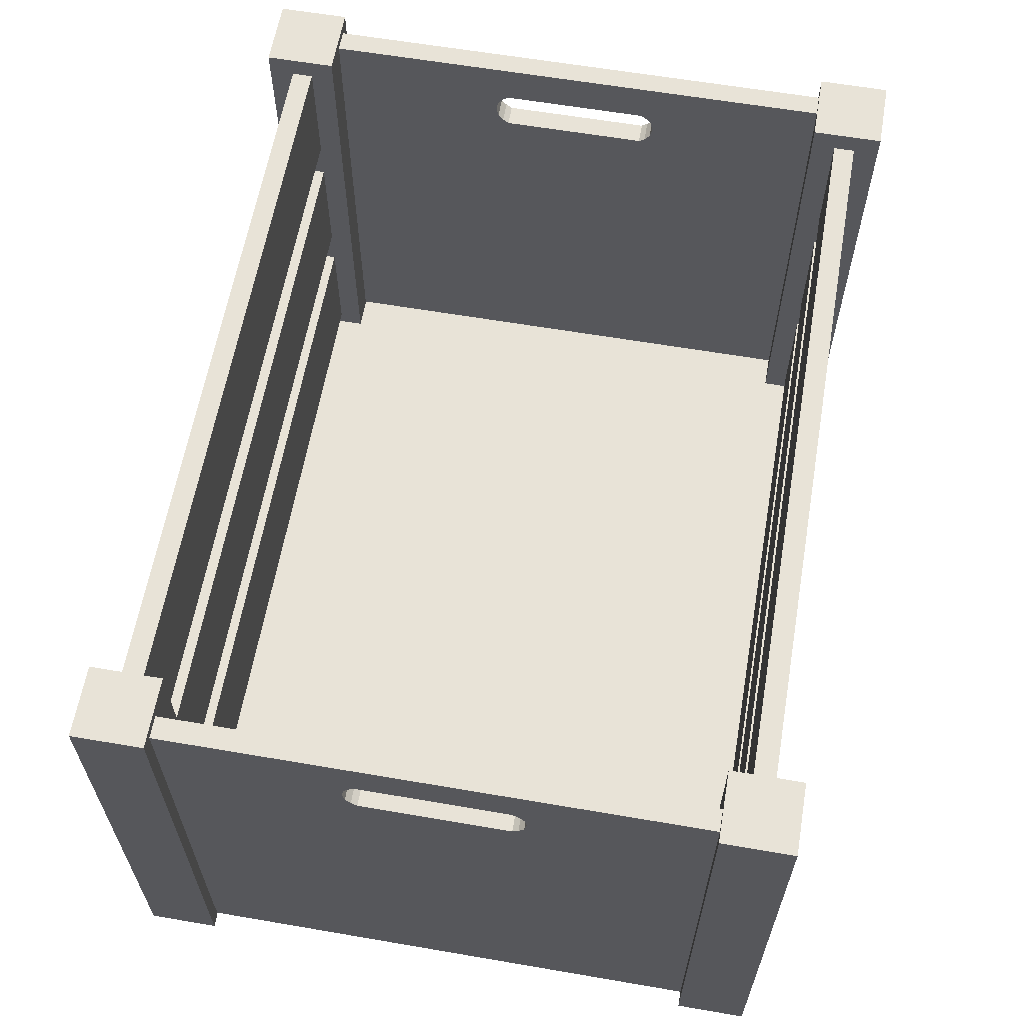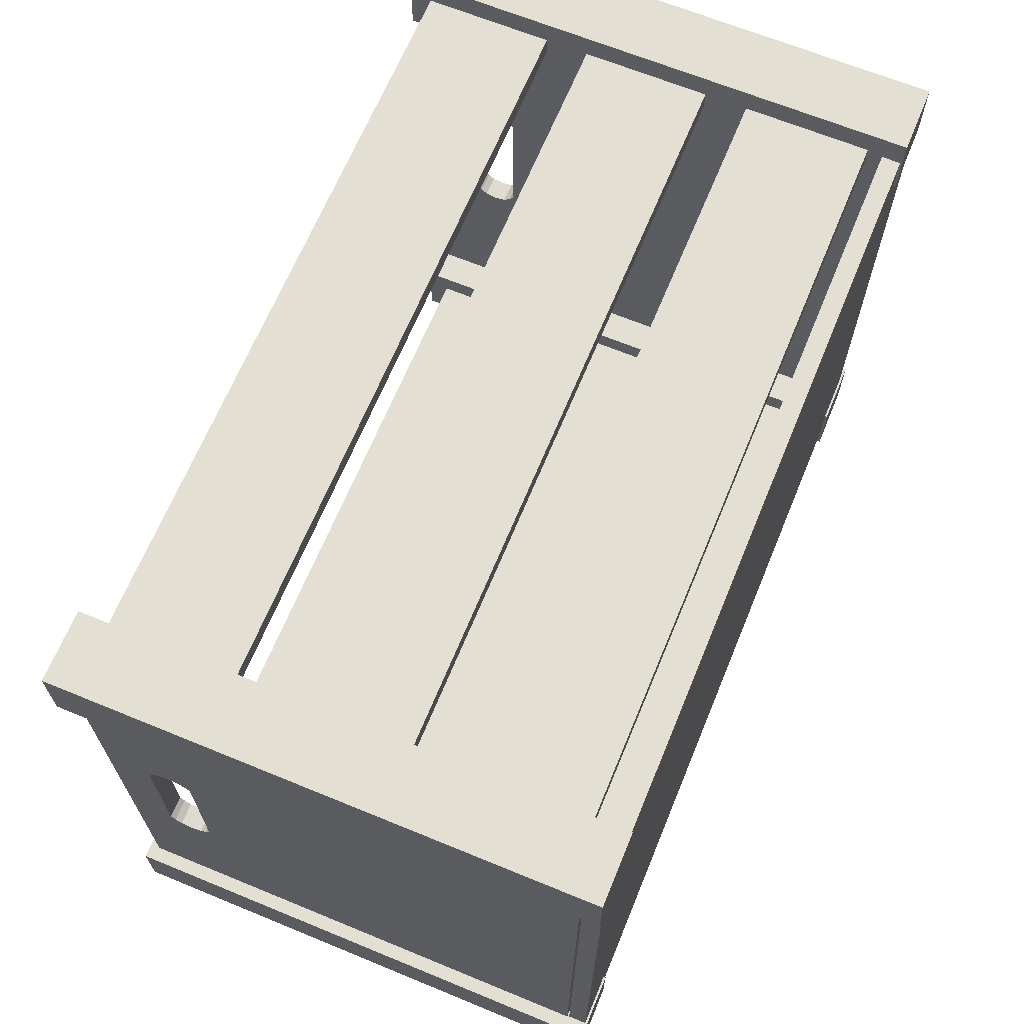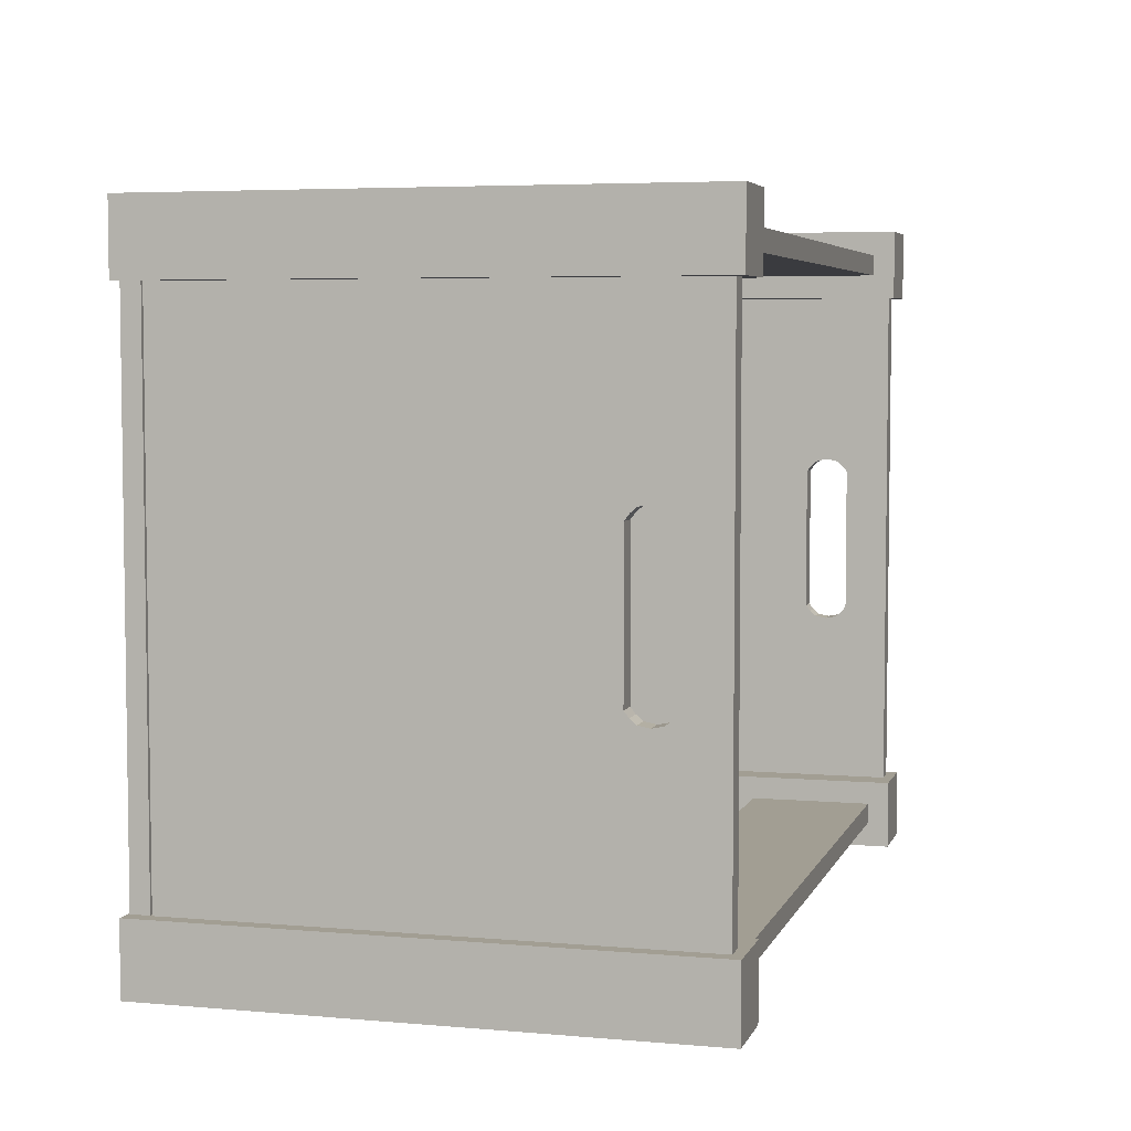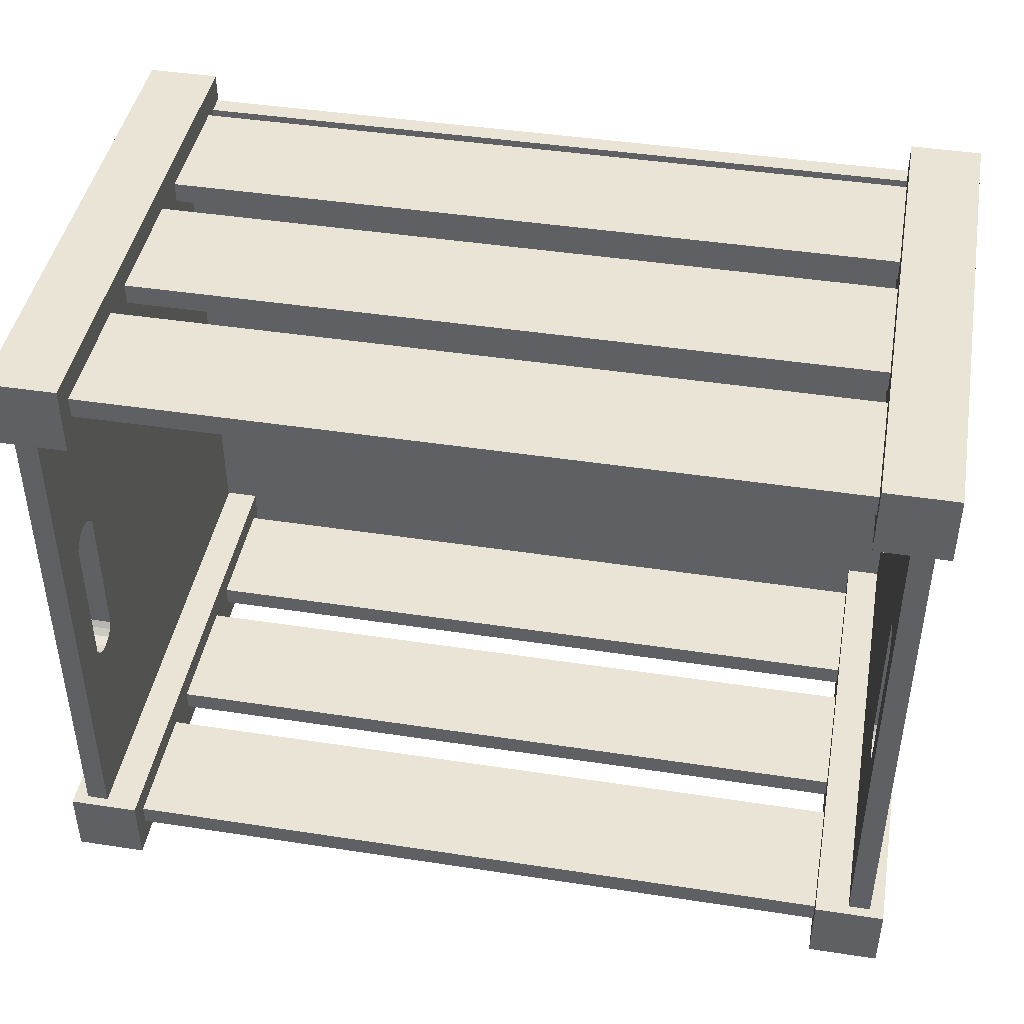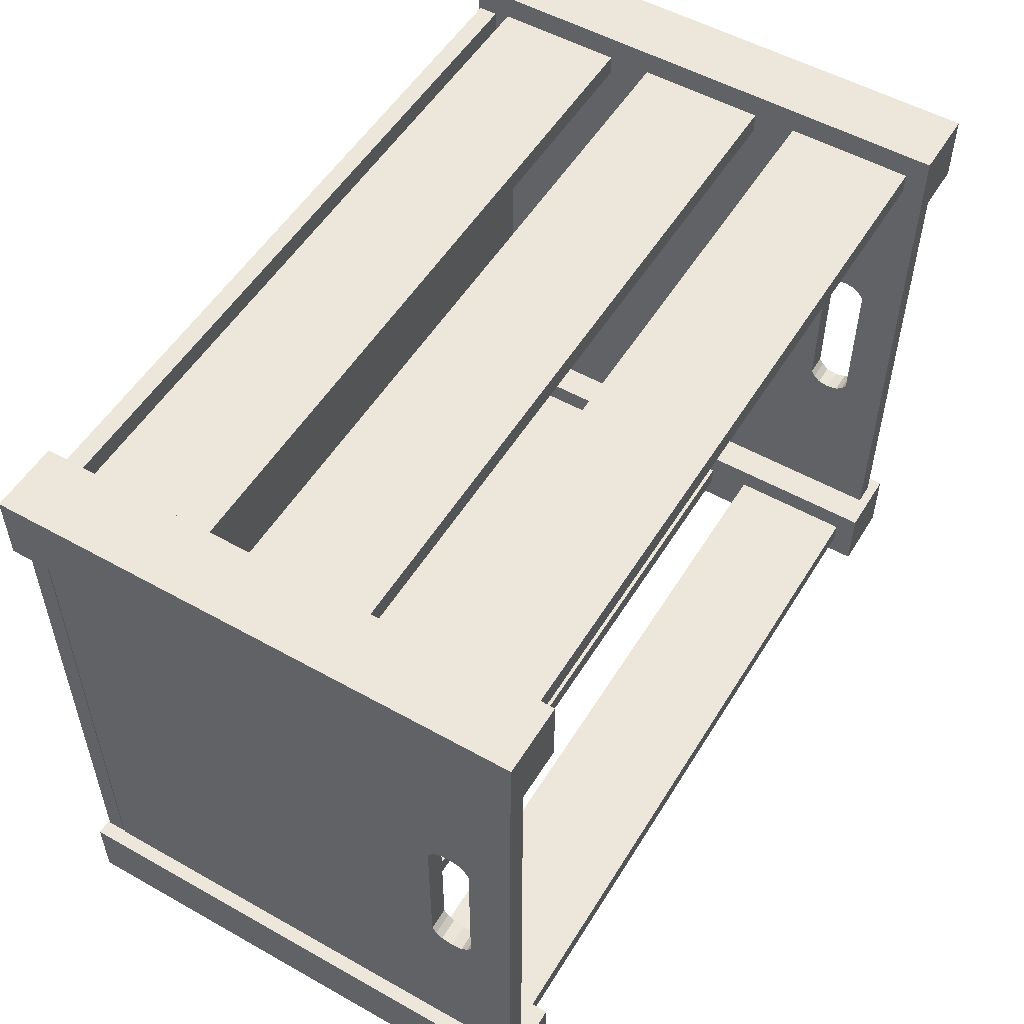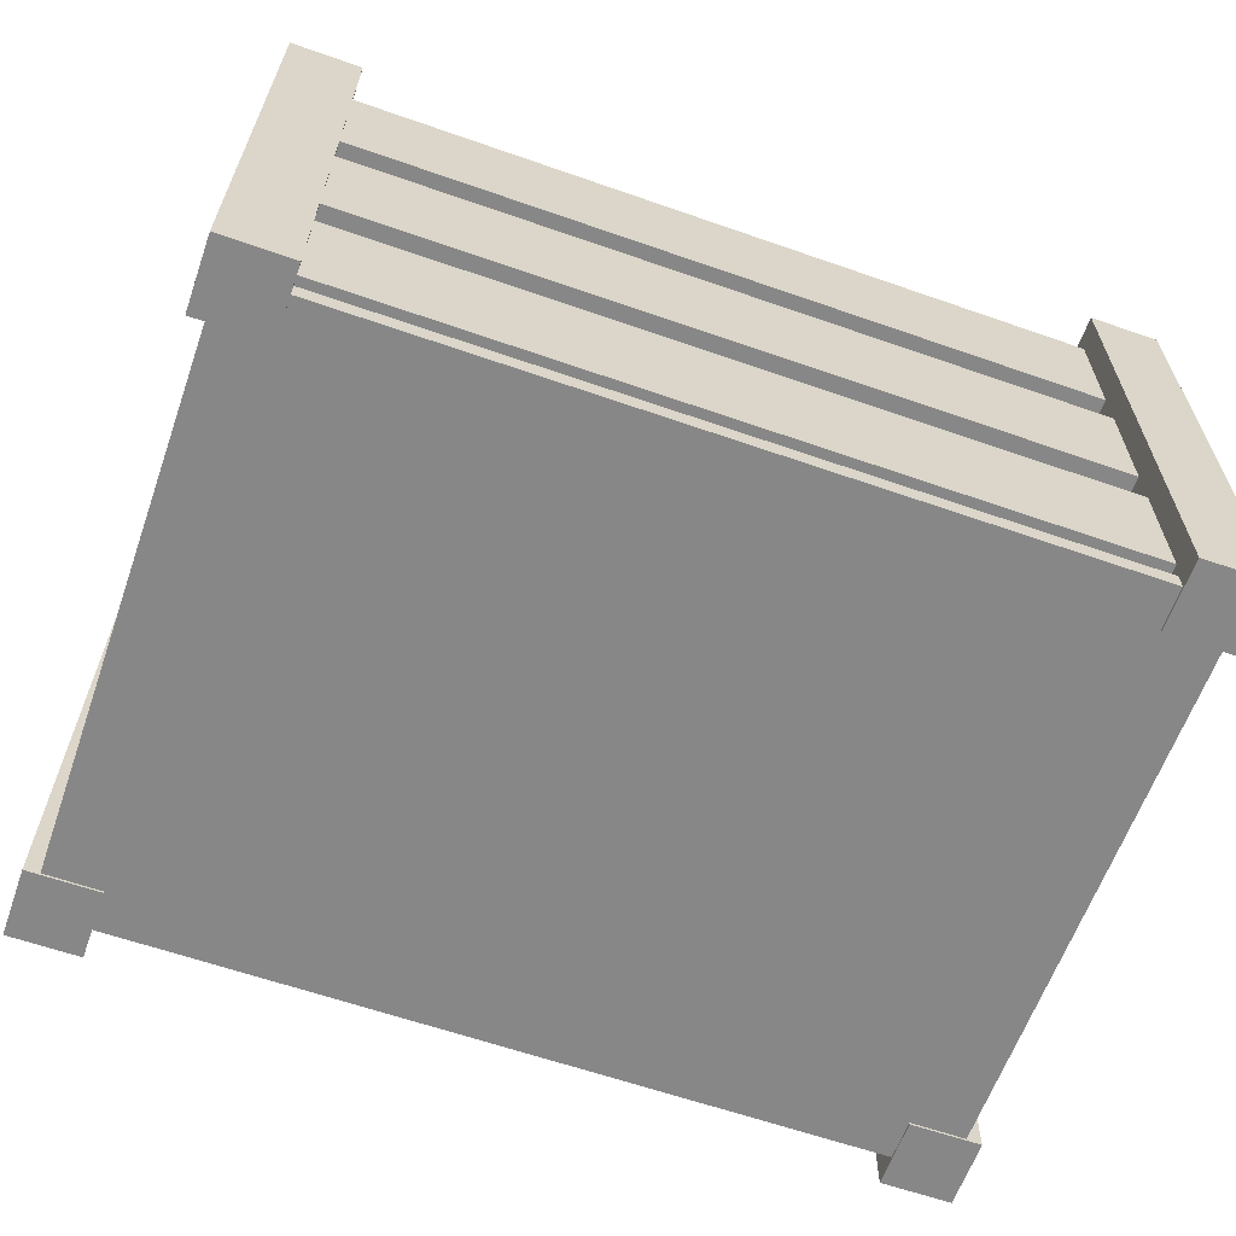
<metadata>
{"format":"obj","ext":"obj","renderer":"f3d","projection":"perspective","resolution":1024,"background":"white","views":[{"elev":61.5,"azim":99.9,"up":"+Y"},{"elev":66.5,"azim":-67.6,"up":"+Z"},{"elev":5.0,"azim":105.5,"up":"+Z"},{"elev":43.8,"azim":-169.8,"up":"+Z"},{"elev":53.2,"azim":121.0,"up":"+Z"},{"elev":-62.4,"azim":-19.5,"up":"+Y"}]}
</metadata>
<code>
v -0.3475 -0.1351 0.4888
v -0.3296 -0.1351 0.4888
v -0.3475 -0.1351 0.05721
v -0.3296 -0.1351 0.05721
v -0.3475 0.2683 0.4888
v -0.3296 0.2683 0.4888
v -0.3475 0.2683 0.05721
v -0.3296 0.2683 0.05721
v -0.3475 -0.1351 0.3338
v -0.3475 -0.1351 0.2122
v -0.3296 -0.1351 0.2122
v -0.3296 -0.1351 0.3338
v -0.3296 0.2683 0.3338
v -0.3296 0.2683 0.2122
v -0.3475 0.2683 0.2122
v -0.3475 0.2683 0.3338
v -0.3475 0.2323 0.4888
v -0.3475 0.1963 0.05721
v -0.3475 0.1963 0.3338
v -0.3475 0.1963 0.2122
v -0.3296 0.1963 0.4888
v -0.3296 0.2323 0.05721
v -0.3296 0.1963 0.2122
v -0.3296 0.1963 0.3338
v -0.3475 0.1963 0.4888
v -0.3475 0.2323 0.05721
v -0.3475 0.2323 0.3338
v -0.3475 0.2323 0.2122
v -0.3296 0.2323 0.4888
v -0.3296 0.1963 0.05721
v -0.3296 0.2323 0.2122
v -0.3296 0.2323 0.3338
v -0.3475 0.1999 0.4888
v -0.3475 0.2052 0.4888
v -0.3475 0.2234 0.4888
v -0.3475 0.2286 0.4888
v -0.3475 0.2286 0.05721
v -0.3475 0.2234 0.05721
v -0.3475 0.2052 0.05721
v -0.3475 0.1999 0.05721
v -0.3475 0.2286 0.3387
v -0.3475 0.2234 0.3431
v -0.3475 0.2052 0.3431
v -0.3475 0.1999 0.3387
v -0.3475 0.2286 0.2073
v -0.3475 0.2234 0.2029
v -0.3475 0.2052 0.2029
v -0.3475 0.1999 0.2073
v -0.3296 0.2286 0.4888
v -0.3296 0.2234 0.4888
v -0.3296 0.2052 0.4888
v -0.3296 0.1999 0.4888
v -0.3296 0.1999 0.05721
v -0.3296 0.2052 0.05721
v -0.3296 0.2234 0.05721
v -0.3296 0.2286 0.05721
v -0.3296 0.2286 0.2073
v -0.3296 0.2234 0.2029
v -0.3296 0.2052 0.2029
v -0.3296 0.1999 0.2073
v -0.3296 0.2286 0.3387
v -0.3296 0.2234 0.3431
v -0.3296 0.2052 0.3431
v -0.3296 0.1999 0.3387
v -0.3475 0.2143 0.4888
v -0.3475 0.2143 0.05721
v -0.3475 0.2143 0.3449
v -0.3475 0.2143 0.2011
v -0.3296 0.2143 0.4888
v -0.3296 0.2143 0.05721
v -0.3296 0.2143 0.2011
v -0.3296 0.2143 0.3449
v -0.3593 -0.1539 0.05753
v -0.3018 -0.1539 0.05753
v -0.3593 -0.1539 0
v -0.3018 -0.1539 0
v -0.3593 0.2766 0.05753
v -0.3018 0.2766 0.05753
v -0.3593 0.2766 0
v -0.3018 0.2766 0
v 0.3018 -0.1539 0.05753
v 0.3593 -0.1539 0.05753
v 0.3018 -0.1539 0
v 0.3593 -0.1539 0
v 0.3018 0.2766 0.05753
v 0.3593 0.2766 0.05753
v 0.3018 0.2766 0
v 0.3593 0.2766 0
v 0.3475 -0.1351 0.05721
v 0.3295 -0.1351 0.05721
v 0.3475 -0.1351 0.4888
v 0.3295 -0.1351 0.4888
v 0.3475 0.2683 0.05721
v 0.3295 0.2683 0.05721
v 0.3475 0.2683 0.4888
v 0.3295 0.2683 0.4888
v 0.3475 -0.1351 0.2122
v 0.3475 -0.1351 0.3338
v 0.3295 -0.1351 0.3338
v 0.3295 -0.1351 0.2122
v 0.3295 0.2683 0.2122
v 0.3295 0.2683 0.3338
v 0.3475 0.2683 0.3338
v 0.3475 0.2683 0.2122
v 0.3475 0.2323 0.05721
v 0.3475 0.1963 0.4888
v 0.3475 0.1963 0.2122
v 0.3475 0.1963 0.3338
v 0.3295 0.1963 0.05721
v 0.3295 0.2323 0.4888
v 0.3295 0.1963 0.3338
v 0.3295 0.1963 0.2122
v 0.3475 0.1963 0.05721
v 0.3475 0.2323 0.4888
v 0.3475 0.2323 0.2122
v 0.3475 0.2323 0.3338
v 0.3295 0.2323 0.05721
v 0.3295 0.1963 0.4888
v 0.3295 0.2323 0.3338
v 0.3295 0.2323 0.2122
v 0.3475 0.1999 0.05721
v 0.3475 0.2052 0.05721
v 0.3475 0.2234 0.05721
v 0.3475 0.2286 0.05721
v 0.3475 0.2286 0.4888
v 0.3475 0.2234 0.4888
v 0.3475 0.2052 0.4888
v 0.3475 0.1999 0.4888
v 0.3475 0.2286 0.2073
v 0.3475 0.2234 0.2029
v 0.3475 0.2052 0.2029
v 0.3475 0.1999 0.2073
v 0.3475 0.2286 0.3387
v 0.3475 0.2234 0.3431
v 0.3475 0.2052 0.3431
v 0.3475 0.1999 0.3387
v 0.3295 0.2286 0.05721
v 0.3295 0.2234 0.05721
v 0.3295 0.2052 0.05721
v 0.3295 0.1999 0.05721
v 0.3295 0.1999 0.4888
v 0.3295 0.2052 0.4888
v 0.3295 0.2234 0.4888
v 0.3295 0.2286 0.4888
v 0.3295 0.2286 0.3387
v 0.3295 0.2234 0.3431
v 0.3295 0.2052 0.3431
v 0.3295 0.1999 0.3387
v 0.3295 0.2286 0.2073
v 0.3295 0.2234 0.2029
v 0.3295 0.2052 0.2029
v 0.3295 0.1999 0.2073
v 0.3475 0.2143 0.05721
v 0.3475 0.2143 0.4888
v 0.3475 0.2143 0.2011
v 0.3475 0.2143 0.3449
v 0.3295 0.2143 0.05721
v 0.3295 0.2143 0.4888
v 0.3295 0.2143 0.3449
v 0.3295 0.2143 0.2011
v 0.3593 -0.1539 0.4885
v 0.3018 -0.1539 0.4885
v 0.3593 -0.1539 0.546
v 0.3018 -0.1539 0.546
v 0.3593 0.2766 0.4885
v 0.3018 0.2766 0.4885
v 0.3593 0.2766 0.546
v 0.3018 0.2766 0.546
v -0.3018 -0.1539 0.4885
v -0.3594 -0.1539 0.4885
v -0.3018 -0.1539 0.546
v -0.3594 -0.1539 0.546
v -0.3018 0.2766 0.4885
v -0.3594 0.2766 0.4885
v -0.3018 0.2766 0.546
v -0.3594 0.2766 0.546
v -0.3021 0.1546 0.02077
v 0.302 0.1546 0.02077
v -0.3021 0.2588 0.02077
v 0.302 0.2588 0.02077
v -0.3021 0.1546 0.03803
v 0.302 0.1546 0.03803
v -0.3021 0.2588 0.03803
v 0.302 0.2588 0.03803
v -0.3021 0.01512 0.02077
v 0.302 0.01512 0.02077
v -0.3021 0.1193 0.02077
v 0.302 0.1193 0.02077
v -0.3021 0.01512 0.03803
v 0.302 0.01512 0.03803
v -0.3021 0.1193 0.03803
v 0.302 0.1193 0.03803
v -0.3021 -0.1243 0.02077
v 0.302 -0.1243 0.02077
v -0.3021 -0.02012 0.02077
v 0.302 -0.02012 0.02077
v -0.3021 -0.1243 0.03803
v 0.302 -0.1243 0.03803
v -0.3021 -0.02012 0.03803
v 0.302 -0.02012 0.03803
v 0.302 0.1546 0.5252
v -0.3021 0.1546 0.5252
v 0.302 0.2588 0.5252
v -0.3021 0.2588 0.5252
v 0.302 0.1546 0.508
v -0.3021 0.1546 0.508
v 0.302 0.2588 0.508
v -0.3021 0.2588 0.508
v 0.302 0.01512 0.5252
v -0.3021 0.01512 0.5252
v 0.302 0.1193 0.5252
v -0.3021 0.1193 0.5252
v 0.302 0.01512 0.508
v -0.3021 0.01512 0.508
v 0.302 0.1193 0.508
v -0.3021 0.1193 0.508
v 0.302 -0.1243 0.5252
v -0.3021 -0.1243 0.5252
v 0.302 -0.02012 0.5252
v -0.3021 -0.02012 0.5252
v 0.302 -0.1243 0.508
v -0.3021 -0.1243 0.508
v 0.302 -0.02012 0.508
v -0.3021 -0.02012 0.508
v -0.3468 -0.1521 0.5226
v 0.3469 -0.1521 0.5226
v -0.3468 -0.1521 0.02359
v 0.3469 -0.1521 0.02359
v -0.3468 -0.1368 0.5226
v 0.3469 -0.1368 0.5226
v -0.3468 -0.1368 0.02359
v 0.3469 -0.1368 0.02359
f 9 10 11
f 13 14 15
f 12 11 23
f 10 9 19
f 10 3 4
f 12 2 1
f 14 8 7
f 16 5 6
f 11 4 30
f 13 6 29
f 9 1 25
f 15 7 26
f 27 16 15
f 17 5 16
f 18 3 10
f 31 14 13
f 22 8 14
f 21 2 12
f 34 65 67
f 38 66 68
f 54 70 71
f 50 69 72
f 36 17 27
f 35 36 41
f 44 19 25
f 43 44 33
f 40 18 20
f 39 40 48
f 45 28 26
f 46 45 37
f 56 22 31
f 55 56 57
f 60 23 30
f 59 60 53
f 52 21 24
f 51 52 64
f 61 32 29
f 62 61 49
f 65 35 42
f 66 39 47
f 70 55 58
f 69 51 63
f 46 68 71
f 68 47 59
f 47 48 60
f 48 20 23
f 20 19 24
f 19 44 64
f 44 43 63
f 43 67 72
f 67 42 62
f 42 41 61
f 41 27 32
f 27 28 31
f 28 45 57
f 45 46 58
f 73 75 76
f 77 78 80
f 73 74 78
f 74 76 80
f 76 75 79
f 75 73 77
f 81 83 84
f 85 86 88
f 81 82 86
f 82 84 88
f 84 83 87
f 83 81 85
f 97 98 99
f 101 102 103
f 100 99 111
f 98 97 107
f 98 91 92
f 100 90 89
f 102 96 95
f 104 93 94
f 99 92 118
f 101 94 117
f 97 89 113
f 103 95 114
f 115 104 103
f 105 93 104
f 106 91 98
f 119 102 101
f 110 96 102
f 109 90 100
f 122 153 155
f 126 154 156
f 142 158 159
f 138 157 160
f 124 105 115
f 123 124 129
f 132 107 113
f 131 132 121
f 128 106 108
f 127 128 136
f 133 116 114
f 134 133 125
f 144 110 119
f 143 144 145
f 148 111 118
f 147 148 141
f 140 109 112
f 139 140 152
f 149 120 117
f 150 149 137
f 153 123 130
f 154 127 135
f 158 143 146
f 157 139 151
f 134 156 159
f 156 135 147
f 135 136 148
f 136 108 111
f 108 107 112
f 107 132 152
f 132 131 151
f 131 155 160
f 155 130 150
f 130 129 149
f 129 115 120
f 115 116 119
f 116 133 145
f 133 134 146
f 161 163 164
f 165 166 168
f 161 162 166
f 162 164 168
f 164 163 167
f 163 161 165
f 169 171 172
f 173 174 176
f 169 170 174
f 170 172 176
f 172 171 175
f 171 169 173
f 177 179 180
f 181 182 184
f 177 178 182
f 180 179 183
f 185 187 188
f 189 190 192
f 185 186 190
f 188 187 191
f 193 195 196
f 197 198 200
f 193 194 198
f 196 195 199
f 201 203 204
f 205 206 208
f 201 202 206
f 204 203 207
f 209 211 212
f 213 214 216
f 209 210 214
f 212 211 215
f 217 219 220
f 221 222 224
f 217 218 222
f 220 219 223
f 225 227 228
f 229 230 232
f 225 226 230
f 226 228 232
f 228 227 231
f 227 225 229
f 11 12 9
f 15 16 13
f 23 24 12
f 19 20 10
f 4 11 10
f 1 9 12
f 7 15 14
f 6 13 16
f 30 23 11
f 29 32 13
f 25 19 9
f 26 28 15
f 15 28 27
f 16 27 17
f 10 20 18
f 13 32 31
f 14 31 22
f 12 24 21
f 67 43 34
f 68 46 38
f 71 59 54
f 72 62 50
f 27 41 36
f 41 42 35
f 25 33 44
f 33 34 43
f 20 48 40
f 48 47 39
f 26 37 45
f 37 38 46
f 31 57 56
f 57 58 55
f 30 53 60
f 53 54 59
f 24 64 52
f 64 63 51
f 29 49 61
f 49 50 62
f 42 67 65
f 47 68 66
f 58 71 70
f 63 72 69
f 71 58 46
f 59 71 68
f 60 59 47
f 23 60 48
f 24 23 20
f 64 24 19
f 63 64 44
f 72 63 43
f 62 72 67
f 61 62 42
f 32 61 41
f 31 32 27
f 57 31 28
f 58 57 45
f 76 74 73
f 80 79 77
f 78 77 73
f 80 78 74
f 79 80 76
f 77 79 75
f 84 82 81
f 88 87 85
f 86 85 81
f 88 86 82
f 87 88 84
f 85 87 83
f 99 100 97
f 103 104 101
f 111 112 100
f 107 108 98
f 92 99 98
f 89 97 100
f 95 103 102
f 94 101 104
f 118 111 99
f 117 120 101
f 113 107 97
f 114 116 103
f 103 116 115
f 104 115 105
f 98 108 106
f 101 120 119
f 102 119 110
f 100 112 109
f 155 131 122
f 156 134 126
f 159 147 142
f 160 150 138
f 115 129 124
f 129 130 123
f 113 121 132
f 121 122 131
f 108 136 128
f 136 135 127
f 114 125 133
f 125 126 134
f 119 145 144
f 145 146 143
f 118 141 148
f 141 142 147
f 112 152 140
f 152 151 139
f 117 137 149
f 137 138 150
f 130 155 153
f 135 156 154
f 146 159 158
f 151 160 157
f 159 146 134
f 147 159 156
f 148 147 135
f 111 148 136
f 112 111 108
f 152 112 107
f 151 152 132
f 160 151 131
f 150 160 155
f 149 150 130
f 120 149 129
f 119 120 115
f 145 119 116
f 146 145 133
f 164 162 161
f 168 167 165
f 166 165 161
f 168 166 162
f 167 168 164
f 165 167 163
f 172 170 169
f 176 175 173
f 174 173 169
f 176 174 170
f 175 176 172
f 173 175 171
f 180 178 177
f 184 183 181
f 182 181 177
f 183 184 180
f 188 186 185
f 192 191 189
f 190 189 185
f 191 192 188
f 196 194 193
f 200 199 197
f 198 197 193
f 199 200 196
f 204 202 201
f 208 207 205
f 206 205 201
f 207 208 204
f 212 210 209
f 216 215 213
f 214 213 209
f 215 216 212
f 220 218 217
f 224 223 221
f 222 221 217
f 223 224 220
f 228 226 225
f 232 231 229
f 230 229 225
f 232 230 226
f 231 232 228
f 229 231 227

</code>
